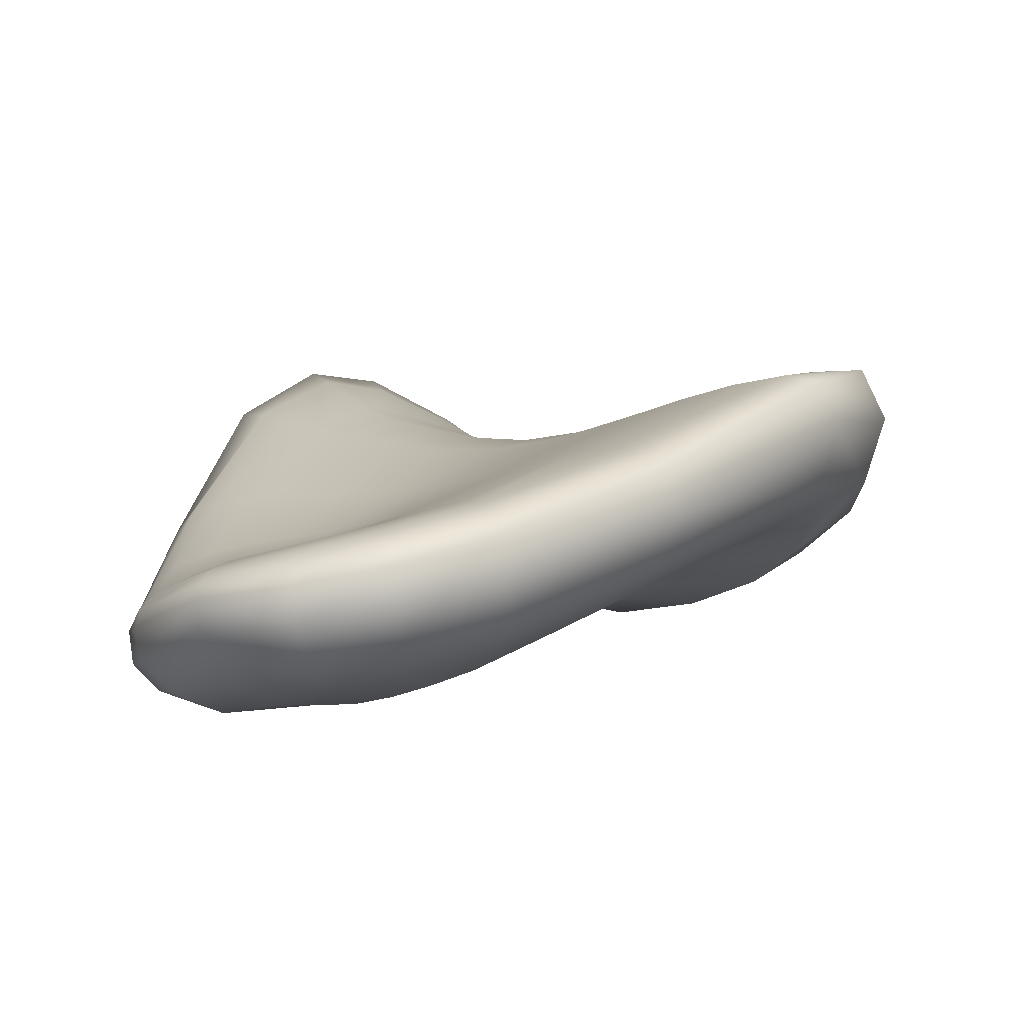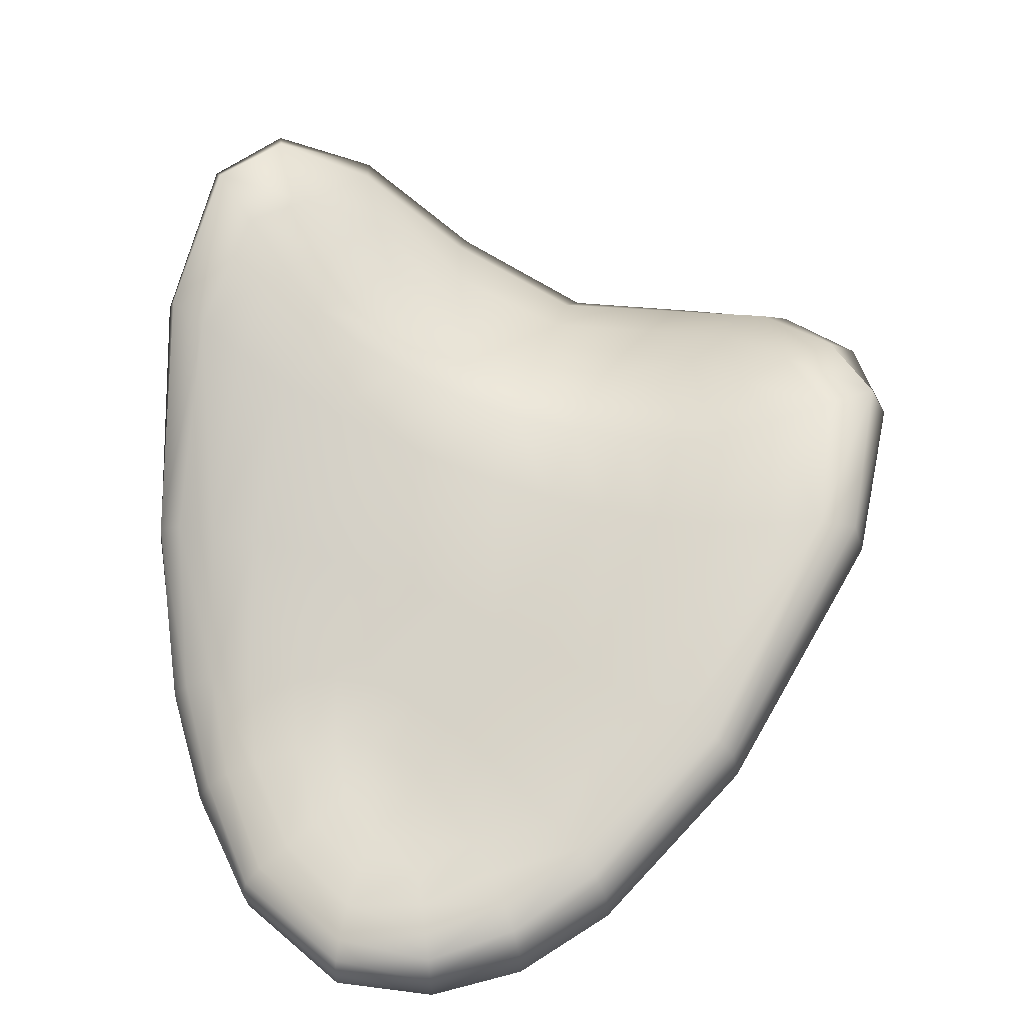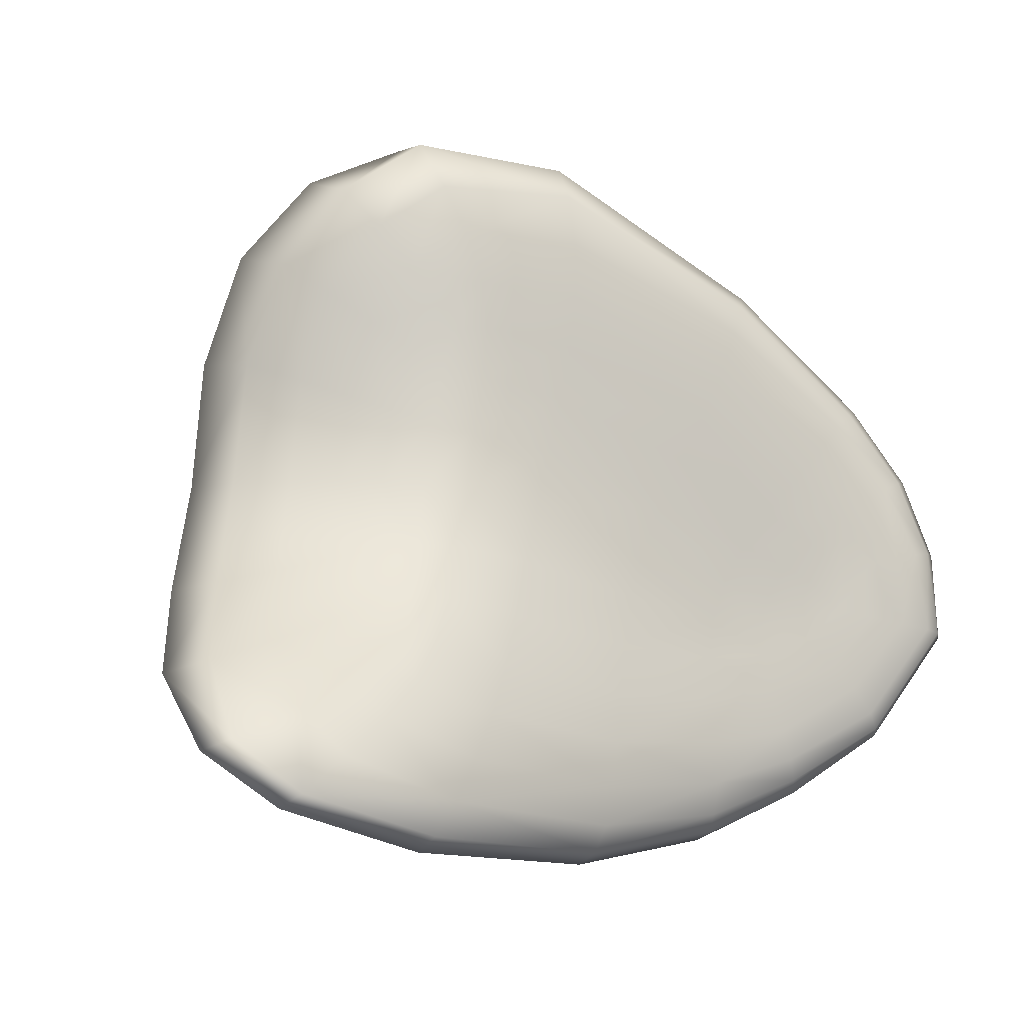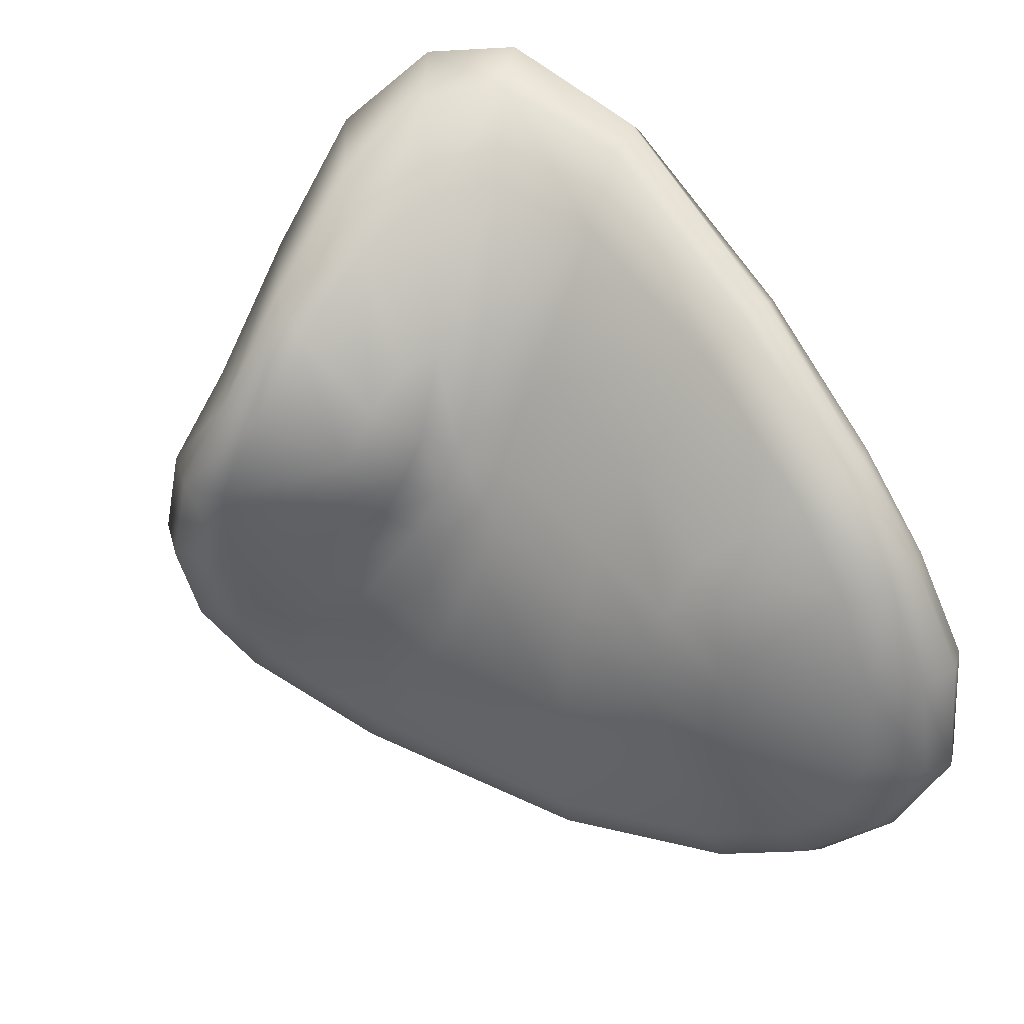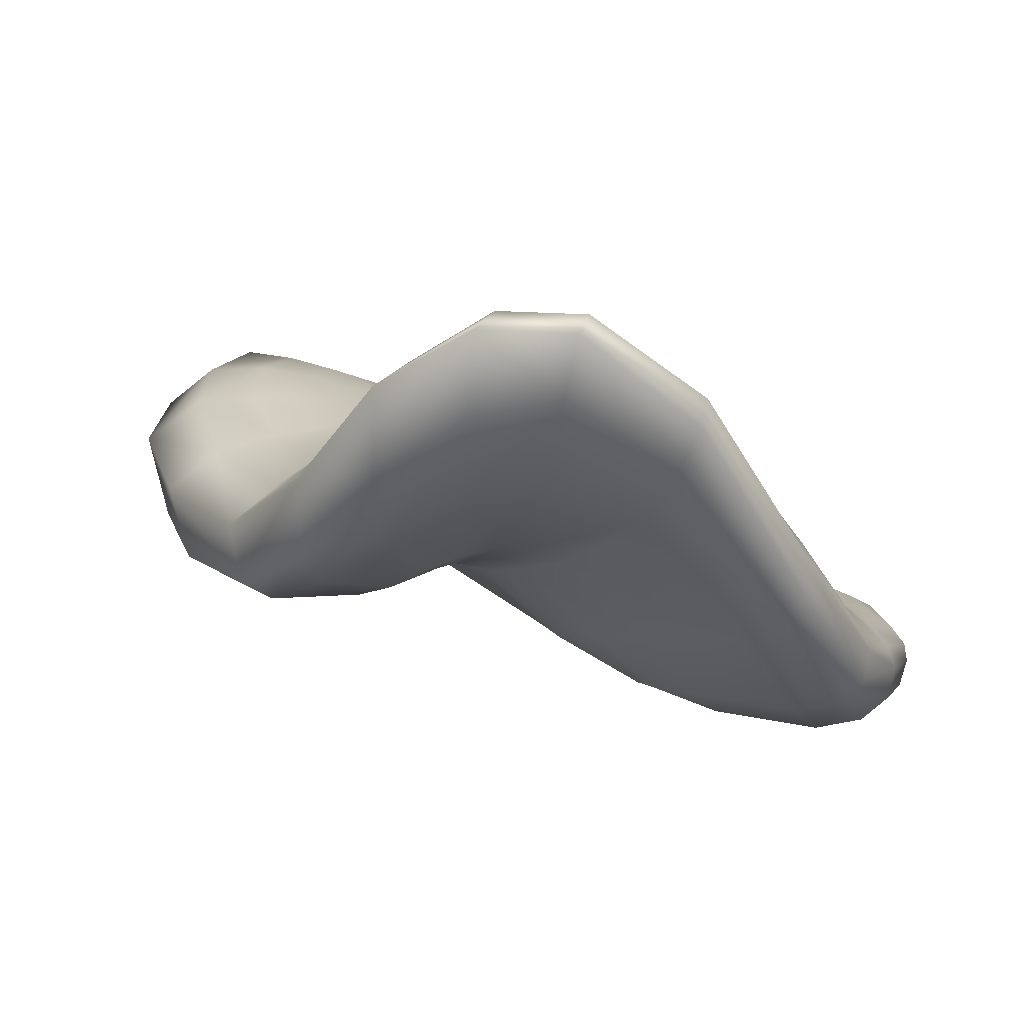
<metadata>
{"format":"obj","ext":"obj","renderer":"f3d","projection":"perspective","resolution":1024,"background":"white","views":[{"elev":-15.0,"azim":78.0,"up":"+Y"},{"elev":42.1,"azim":64.3,"up":"+Y"},{"elev":72.6,"azim":-35.7,"up":"+Y"},{"elev":-52.9,"azim":-66.6,"up":"+Y"},{"elev":12.0,"azim":-74.1,"up":"+Y"}]}
</metadata>
<code>
g Petal4
v 0.03704 0.01415 -0.03538
v 0.05647 -0.007993 -0.01032
v 0.05437 -0.004915 -0.007952
v 0.06146 -0.01708 0.0158
v 0.0636 -0.02066 0.01491
v 0.06226 -0.022 0.02976
v 0.06414 -0.02569 0.02961
v 0.06259 -0.02672 0.01392
v 0.06071 -0.0286 0.04276
v 0.05939 -0.02515 0.04244
v 0.05232 -0.0269 0.05452
v 0.0389 0.01273 -0.04066
v 0.05561 -0.01417 -0.0119
v 0.02052 0.02174 -0.0543
v 0.01967 0.02111 -0.04611
v 0.06296 -0.03161 0.02883
v 0.05942 -0.03397 0.04209
v 0.05266 -0.02946 0.05499
v 0.05771 -0.03138 0.01298
v 0.03256 -0.02946 0.06212
v 0.03284 -0.02655 0.06155
v 0.01511 -0.02252 0.06073
v 0.05157 -0.03328 0.0544
v 0.05469 -0.03818 0.03982
v 0.03165 -0.03371 0.0611
v 0.01405 -0.02572 0.06213
v 0.05803 -0.03597 0.02722
v -0.002388 -0.01853 0.0598
v -0.0006469 -0.01561 0.05812
v -0.02221 -0.0008223 0.05337
v -0.01849 0.001725 0.05115
v -0.03758 0.02578 0.03802
v -0.004266 -0.02315 0.05921
v 0.01268 -0.03052 0.06126
v 0.0298 -0.03782 0.05607
v 0.04663 -0.03811 0.05085
v 0.04663 -0.04013 0.03551
v -0.04312 0.02743 0.04085
v -0.0248 -0.00512 0.05293
v -0.005277 -0.02683 0.05555
v 0.01135 -0.03422 0.05717
v 0.02531 -0.03975 0.04847
v 0.03855 -0.04085 0.04386
v -0.05576 0.04034 0.02684
v -0.04734 0.03613 0.02508
v -0.004913 -0.02861 0.04857
v 0.009743 -0.03583 0.04984
v -0.02548 -0.009156 0.04951
v 0.01477 -0.03593 0.03204
v 0.02892 -0.0371 0.02425
v 0.02257 -0.03719 0.02876
v 0.05009 -0.03769 0.02478
v 0.04992 -0.03337 0.01222
v 0.05108 -0.01968 -0.01158
v -0.02264 -0.01293 0.04233
v -0.0001067 -0.02881 0.03133
v 0.007293 -0.03331 0.03335
v 0.006513 -0.03003 0.02269
v -0.04609 0.01747 0.03757
v -0.01104 -0.01713 0.0253
v -0.04632 0.02392 0.04072
v -0.05794 0.02882 0.02391
v -0.05962 0.0382 0.02626
v -0.0403 0.007861 0.03051
v -0.02249 -0.002198 0.01542
v 0.01258 -0.03125 0.01881
v -0.001639 -0.0201 0.01495
v -0.01086 -0.006719 0.005197
v 0.01895 -0.03199 0.01534
v 0.004535 -0.02211 0.009816
v 0.0324 -0.0359 0.0192
v 0.03082 -0.03298 0.01233
v 0.01114 -0.0238 0.005204
v 0.04367 -0.02288 -0.009451
v 0.02376 -0.02522 -0.001399
v 0.001212 -0.009837 -0.006622
v -0.004762 -0.008881 -0.0007312
v 0.0115 -0.01091 -0.0174
v 0.03371 -0.002254 -0.04157
v -0.01805 -0.003967 -0.001637
v -0.007076 -0.006468 -0.01379
v 0.02751 -0.007894 -0.03511
v 0.01533 0.00413 -0.05596
v 0.03766 0.005619 -0.04349
v 0.01867 0.01423 -0.05867
v 0.0005874 -0.006477 -0.0259
v 0.01104 -0.003042 -0.04716
v -0.006832 -0.006749 -0.02848
v -0.0123 -0.00614 -0.00746
v -0.001496 -0.004081 -0.0491
v -0.01452 -0.006224 -0.04616
v -0.01252 -0.007048 -0.01753
v 0.000691 0.003156 -0.05872
v 0.003369 0.01493 -0.06213
v -0.01337 -0.007905 -0.02868
v -0.01928 -0.009044 -0.02434
v -0.01741 -0.007 -0.01144
v -0.02266 -0.004782 -0.005811
v -0.01472 -0.0004875 -0.05497
v 0.006007 0.02059 -0.05548
v -0.01291 0.01165 -0.05894
v 0.007064 0.02116 -0.04657
v -0.008847 0.01745 -0.05154
v -0.02534 -0.009162 -0.01776
v -0.02648 -0.007788 -0.03869
v -0.02862 -0.003969 -0.04531
v -0.02777 0.006603 -0.04866
v -0.03664 -0.007758 -0.02798
v -0.03059 -0.006244 -0.01078
v -0.02257 0.01207 -0.04253
v -0.04041 -0.004519 -0.03179
v -0.04516 -0.002335 -0.01616
v -0.0511 0.006599 -0.003346
v -0.05109 0.003723 -0.01758
v -0.0338 -0.002451 -0.00441
v -0.03295 -1.579e-05 0.001436
v -0.04097 0.004603 -0.03283
v -0.05359 0.01491 -0.01685
v -0.05936 0.01677 -0.003148
v -0.02977 0.00113 0.007301
v -0.04974 0.01515 0.01886
v -0.05258 0.01324 0.008833
v -0.06171 0.02647 0.01141
v -0.06414 0.03887 0.01295
v -0.06222 0.03023 -0.002183
v -0.0595 0.04085 0.01453
v -0.04738 0.01914 -0.01253
v -0.05542 0.03277 0.0008893
v -0.04905 0.03573 0.01464
v -0.03545 0.009487 -0.02776
v -0.03861 0.01924 -0.008664
v -0.04578 0.02962 0.003122
v -0.04011 0.03053 0.01411
v -0.01726 0.01411 -0.03441
v -0.02828 0.01213 -0.02174
v -0.03074 0.01874 -0.005571
v -0.005596 0.01829 -0.04263
v -0.01265 0.01522 -0.0272
v 0.007548 0.0199 -0.038
v -0.03903 0.03114 0.0227
v -0.03758 0.02578 0.03802
v -0.0371 0.02601 0.004561
v -0.02197 0.01388 -0.01658
v -0.002872 0.01802 -0.03442
v 0.01803 0.01962 -0.03759
v 0.03704 0.01415 -0.03538
v -0.02413 0.01819 -0.002795
v -0.008491 0.01563 -0.02114
v -0.0165 0.0149 -0.01211
v -0.03293 0.02621 0.0132
v -0.03003 0.02317 0.005703
v -0.03187 0.02642 0.01977
v -0.02467 0.0198 0.02938
v -0.02818 0.02359 0.01235
v -0.01848 0.01762 0.0002074
v -0.03115 0.02306 0.03414
v -0.01403 0.002741 0.04702
v -0.01849 0.001725 0.05115
v 0.002795 -0.01256 0.05466
v -0.0006469 -0.01561 0.05812
v 0.01511 -0.02252 0.06073
v -0.02566 0.02271 0.01589
v -0.02445 0.02123 0.007462
v -0.01959 0.0196 0.01056
v -0.01318 0.01649 0.003833
v -0.01826 0.01678 0.02388
v -0.009188 0.002625 0.04164
v -0.01173 0.01411 0.01772
v -0.004077 0.001829 0.03552
v -0.01141 0.01523 -0.007943
v -0.004222 0.01543 -0.01598
v -0.0004484 0.01722 -0.02763
v 0.007583 0.01819 -0.03084
v 0.01562 0.01765 -0.03003
v 0.02807 0.01203 -0.02101
v 0.007418 0.01694 -0.02608
v 0.002529 0.01623 -0.02231
v 0.0005749 0.01429 -0.01108
v -0.00626 0.01448 -0.003635
v 0.01208 0.01602 -0.02365
v 0.006923 0.01487 -0.01767
v 0.02223 0.01075 -0.01457
v 0.01574 0.009901 -0.008505
v 0.03307 0.01335 -0.02807
v 0.0502 -0.003345 -0.004634
v 0.05437 -0.004915 -0.007952
v 0.05774 -0.01461 0.01688
v 0.06146 -0.01708 0.0158
v 0.06226 -0.022 0.02976
v 0.03621 -0.002055 0.004479
v 0.04359 -0.002388 0.0001168
v 0.008835 0.009551 -0.002328
v 0.05889 -0.0193 0.02979
v 0.05939 -0.02515 0.04244
v 0.05236 -0.01319 0.01836
v 0.04472 -0.01171 0.02076
v 0.04848 -0.01637 0.02999
v 0.05438 -0.01754 0.02982
v 0.03721 -0.01085 0.0228
v 0.02859 -0.001878 0.008635
v 0.02112 -0.00157 0.01293
v 0.05285 -0.02048 0.0405
v 0.05672 -0.02245 0.04169
v 0.04684 -0.02209 0.05009
v 0.05062 -0.02454 0.05317
v 0.05232 -0.0269 0.05452
v 0.03284 -0.02655 0.06155
v 0.03011 -0.01025 0.0252
v 0.001823 0.009936 0.004219
v 0.03319 -0.02375 0.05916
v 0.01631 -0.0199 0.05789
v 0.03296 -0.02126 0.05428
v 0.01778 -0.01788 0.05352
v 0.02035 -0.01564 0.04699
v 0.006227 -0.01084 0.04937
v 0.009773 -0.009936 0.04325
v 0.01368 -0.009597 0.03739
v 0.032 -0.01945 0.04947
v 0.001397 0.0007453 0.02914
v 0.0223 -0.01445 0.04146
v 0.01826 -0.009626 0.03239
v 0.007387 -0.0003369 0.02307
v 0.0307 -0.01733 0.04329
v 0.03864 -0.01857 0.04234
v 0.04266 -0.0201 0.0462
v 0.04803 -0.01898 0.03893
v 0.02997 -0.01612 0.03958
v 0.04245 -0.01773 0.03721
v 0.04086 -0.01487 0.03059
v 0.03702 -0.01622 0.03567
v 0.02508 -0.01387 0.03704
v 0.03376 -0.01632 0.03783
v 0.02926 -0.01377 0.03379
v 0.03458 -0.0141 0.03162
v 0.02375 -0.009852 0.02834
v 0.014 -0.001113 0.01768
v -0.005086 0.01161 0.01104
g Petal4_0
f 3 2 1
f 3 4 2
f 4 5 2
f 5 4 6
f 7 5 6
f 5 8 2
f 8 5 7
f 9 7 6
f 10 9 6
f 9 10 11
f 2 12 1
f 8 13 2
f 12 2 13
f 1 12 14
f 15 1 14
f 16 8 7
f 9 17 7
f 17 16 7
f 18 9 11
f 17 9 18
f 8 19 13
f 19 8 16
f 20 18 11
f 21 20 11
f 20 21 22
f 23 17 18
f 17 24 16
f 24 17 23
f 20 25 18
f 25 23 18
f 26 20 22
f 25 20 26
f 27 19 16
f 24 27 16
f 28 26 22
f 29 28 22
f 28 29 30
f 29 31 30
f 30 31 32
f 28 33 26
f 33 28 30
f 34 25 26
f 33 34 26
f 25 35 23
f 35 25 34
f 36 24 23
f 35 36 23
f 24 37 27
f 37 24 36
f 38 30 32
f 39 33 30
f 30 38 39
f 33 40 34
f 40 33 39
f 41 35 34
f 40 41 34
f 35 42 36
f 42 35 41
f 43 37 36
f 42 43 36
f 38 32 44
f 32 45 44
f 40 46 41
f 47 42 41
f 46 47 41
f 48 40 39
f 46 40 48
f 42 49 43
f 49 42 47
f 50 37 43
f 49 51 43
f 51 50 43
f 37 50 52
f 37 52 27
f 52 53 27
f 53 19 27
f 19 53 54
f 19 54 13
f 55 46 48
f 46 56 47
f 46 55 56
f 57 49 47
f 56 57 47
f 58 49 57
f 56 58 57
f 49 58 51
f 48 59 55
f 48 39 59
f 55 60 56
f 58 56 60
f 39 61 59
f 62 59 61
f 38 61 39
f 61 38 63
f 63 62 61
f 38 44 63
f 59 64 55
f 64 59 62
f 60 55 65
f 55 64 65
f 58 66 51
f 67 58 60
f 58 67 66
f 68 67 60
f 65 68 60
f 66 69 51
f 69 50 51
f 67 70 66
f 67 68 70
f 50 69 71
f 50 71 52
f 71 72 52
f 69 72 71
f 72 53 52
f 73 69 66
f 70 73 66
f 74 53 72
f 53 74 54
f 72 69 75
f 69 73 75
f 75 74 72
f 76 73 70
f 73 76 75
f 68 77 70
f 77 76 70
f 76 78 75
f 74 75 78
f 79 54 74
f 13 54 79
f 68 80 77
f 68 65 80
f 81 76 77
f 78 76 81
f 82 74 78
f 82 79 74
f 79 82 83
f 84 13 79
f 79 83 84
f 84 12 13
f 12 84 85
f 83 85 84
f 14 12 85
f 78 86 82
f 86 78 81
f 86 87 82
f 82 87 83
f 87 86 88
f 88 86 81
f 89 81 77
f 80 89 77
f 87 90 83
f 90 87 88
f 91 90 88
f 92 88 81
f 92 81 89
f 90 93 83
f 93 90 91
f 93 94 83
f 94 85 83
f 88 92 95
f 95 91 88
f 92 96 95
f 95 96 91
f 97 92 89
f 96 92 97
f 80 98 89
f 98 97 89
f 99 93 91
f 94 93 99
f 94 100 85
f 100 14 85
f 101 94 99
f 100 94 101
f 100 102 14
f 102 15 14
f 103 100 101
f 102 100 103
f 104 96 97
f 96 105 91
f 105 96 104
f 106 99 91
f 105 106 91
f 107 101 99
f 106 107 99
f 106 105 108
f 108 105 104
f 109 104 97
f 98 109 97
f 110 103 101
f 107 110 101
f 107 106 111
f 111 106 108
f 112 108 104
f 109 112 104
f 112 109 113
f 112 114 108
f 114 111 108
f 114 112 113
f 109 98 115
f 109 115 113
f 98 116 115
f 113 115 116
f 116 98 80
f 117 107 111
f 110 107 117
f 114 118 111
f 118 117 111
f 119 114 113
f 118 114 119
f 120 116 80
f 65 120 80
f 120 65 64
f 121 120 64
f 120 121 116
f 121 64 62
f 121 122 116
f 122 113 116
f 122 121 62
f 122 123 113
f 123 122 62
f 123 119 113
f 124 123 62
f 123 124 119
f 63 124 62
f 125 118 119
f 124 125 119
f 126 124 63
f 124 126 125
f 44 126 63
f 127 118 125
f 118 127 117
f 126 128 125
f 128 127 125
f 129 126 44
f 126 129 128
f 45 129 44
f 127 130 117
f 130 110 117
f 131 127 128
f 127 131 130
f 129 132 128
f 132 131 128
f 129 45 133
f 129 133 132
f 134 110 130
f 110 134 103
f 131 135 130
f 135 134 130
f 136 131 132
f 131 136 135
f 134 137 103
f 137 102 103
f 138 134 135
f 134 138 137
f 139 102 137
f 15 102 139
f 45 140 133
f 45 141 140
f 133 142 132
f 142 136 132
f 136 143 135
f 143 138 135
f 138 144 137
f 144 139 137
f 145 15 139
f 146 15 145
f 147 136 142
f 136 147 143
f 148 138 143
f 138 148 144
f 147 149 143
f 149 148 143
f 133 150 142
f 151 147 142
f 150 151 142
f 152 150 133
f 140 152 133
f 153 152 140
f 150 152 154
f 151 150 154
f 147 151 155
f 147 155 149
f 156 153 140
f 141 156 140
f 157 156 141
f 153 156 157
f 158 157 141
f 157 158 159
f 158 160 159
f 160 161 159
f 152 162 154
f 162 152 153
f 163 151 154
f 151 163 155
f 162 164 154
f 164 163 154
f 155 163 165
f 163 164 165
f 164 162 166
f 166 162 153
f 167 153 157
f 157 159 167
f 168 164 166
f 165 164 168
f 166 153 169
f 153 167 169
f 166 169 168
f 155 165 170
f 155 170 149
f 170 171 149
f 171 148 149
f 172 148 171
f 148 172 144
f 172 173 144
f 173 139 144
f 173 174 139
f 174 145 139
f 174 175 145
f 173 172 176
f 174 173 176
f 177 172 171
f 172 177 176
f 178 171 170
f 177 171 178
f 165 179 170
f 179 178 170
f 180 174 176
f 174 180 175
f 177 181 176
f 181 180 176
f 181 177 178
f 180 181 182
f 180 182 175
f 181 178 183
f 181 183 182
f 175 184 145
f 184 146 145
f 184 185 146
f 184 175 185
f 185 186 146
f 186 185 187
f 188 186 187
f 189 188 187
f 175 182 190
f 190 182 183
f 175 191 185
f 187 185 191
f 191 175 190
f 178 192 183
f 192 178 179
f 193 189 187
f 194 189 193
f 195 187 191
f 190 196 191
f 196 195 191
f 195 196 197
f 195 198 187
f 198 193 187
f 198 195 197
f 196 190 199
f 197 196 199
f 200 190 183
f 190 200 199
f 192 201 183
f 201 200 183
f 198 202 193
f 202 198 197
f 203 194 193
f 202 203 193
f 203 202 204
f 194 203 205
f 205 203 204
f 206 194 205
f 207 206 205
f 199 200 208
f 200 201 208
f 201 192 209
f 209 192 179
f 210 207 205
f 210 205 204
f 207 210 211
f 161 207 211
f 161 211 159
f 210 212 211
f 212 210 204
f 211 213 159
f 212 213 211
f 213 212 214
f 213 215 159
f 215 213 214
f 159 215 167
f 215 216 167
f 216 215 214
f 216 169 167
f 169 216 217
f 216 214 217
f 212 204 218
f 212 218 214
f 219 169 217
f 169 219 168
f 214 220 217
f 219 217 221
f 217 220 221
f 219 222 168
f 222 219 221
f 218 223 214
f 223 220 214
f 224 223 218
f 204 225 218
f 225 224 218
f 225 204 226
f 224 225 226
f 204 202 226
f 226 202 197
f 220 223 227
f 223 224 227
f 228 226 197
f 228 224 226
f 229 228 197
f 229 197 199
f 229 199 208
f 224 228 230
f 228 229 230
f 231 220 227
f 220 231 221
f 224 232 227
f 232 224 230
f 232 233 227
f 233 231 227
f 233 232 230
f 229 234 230
f 234 233 230
f 234 229 208
f 231 233 235
f 233 234 235
f 221 231 235
f 234 208 235
f 221 235 236
f 235 208 236
f 208 201 236
f 222 221 236
f 236 201 209
f 222 236 209
f 237 222 209
f 237 209 179
f 222 237 168
f 165 237 179
f 237 165 168

</code>
